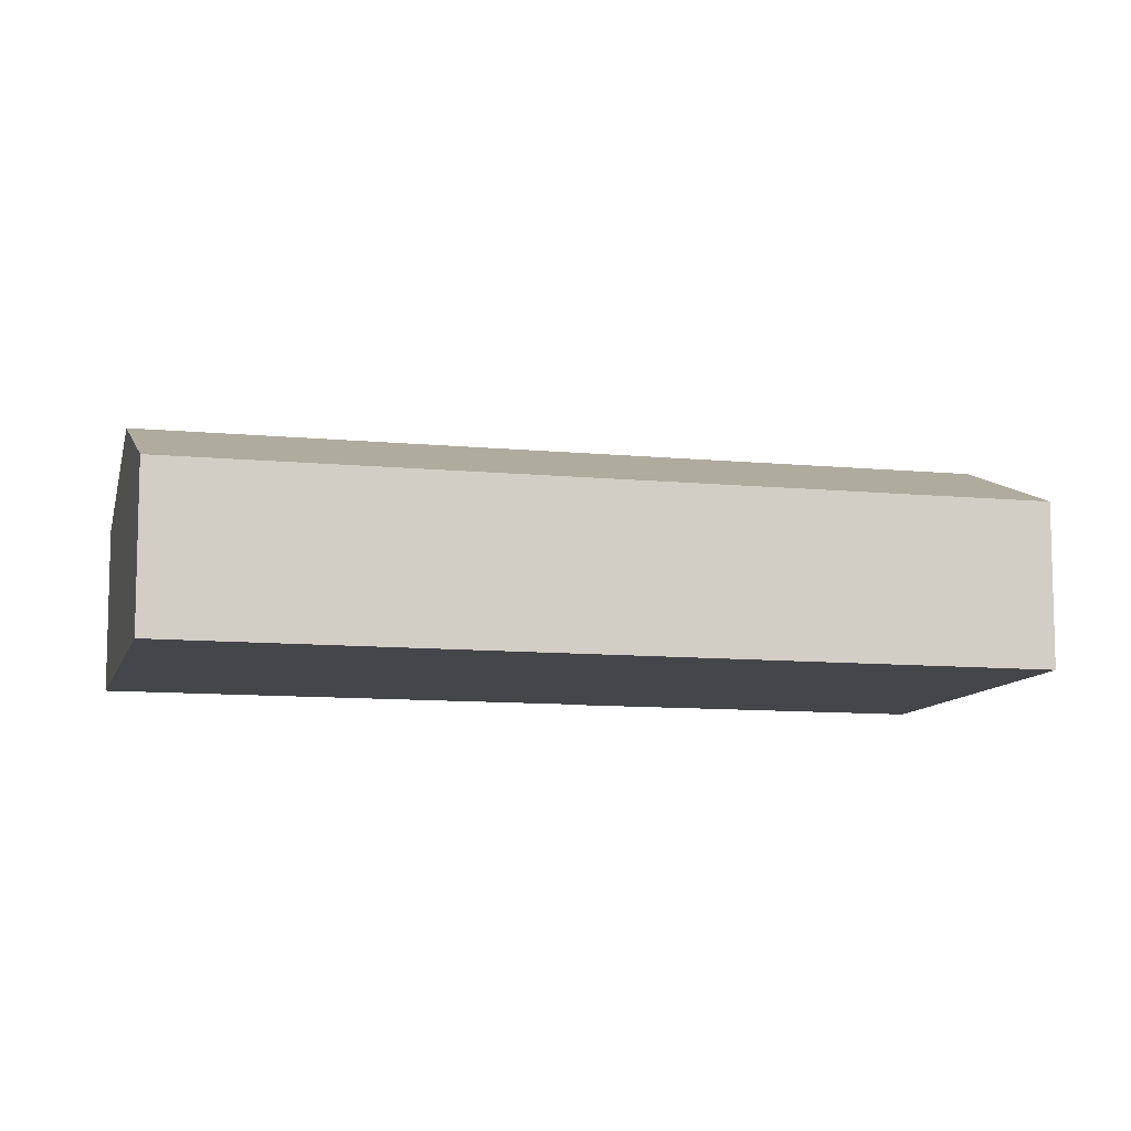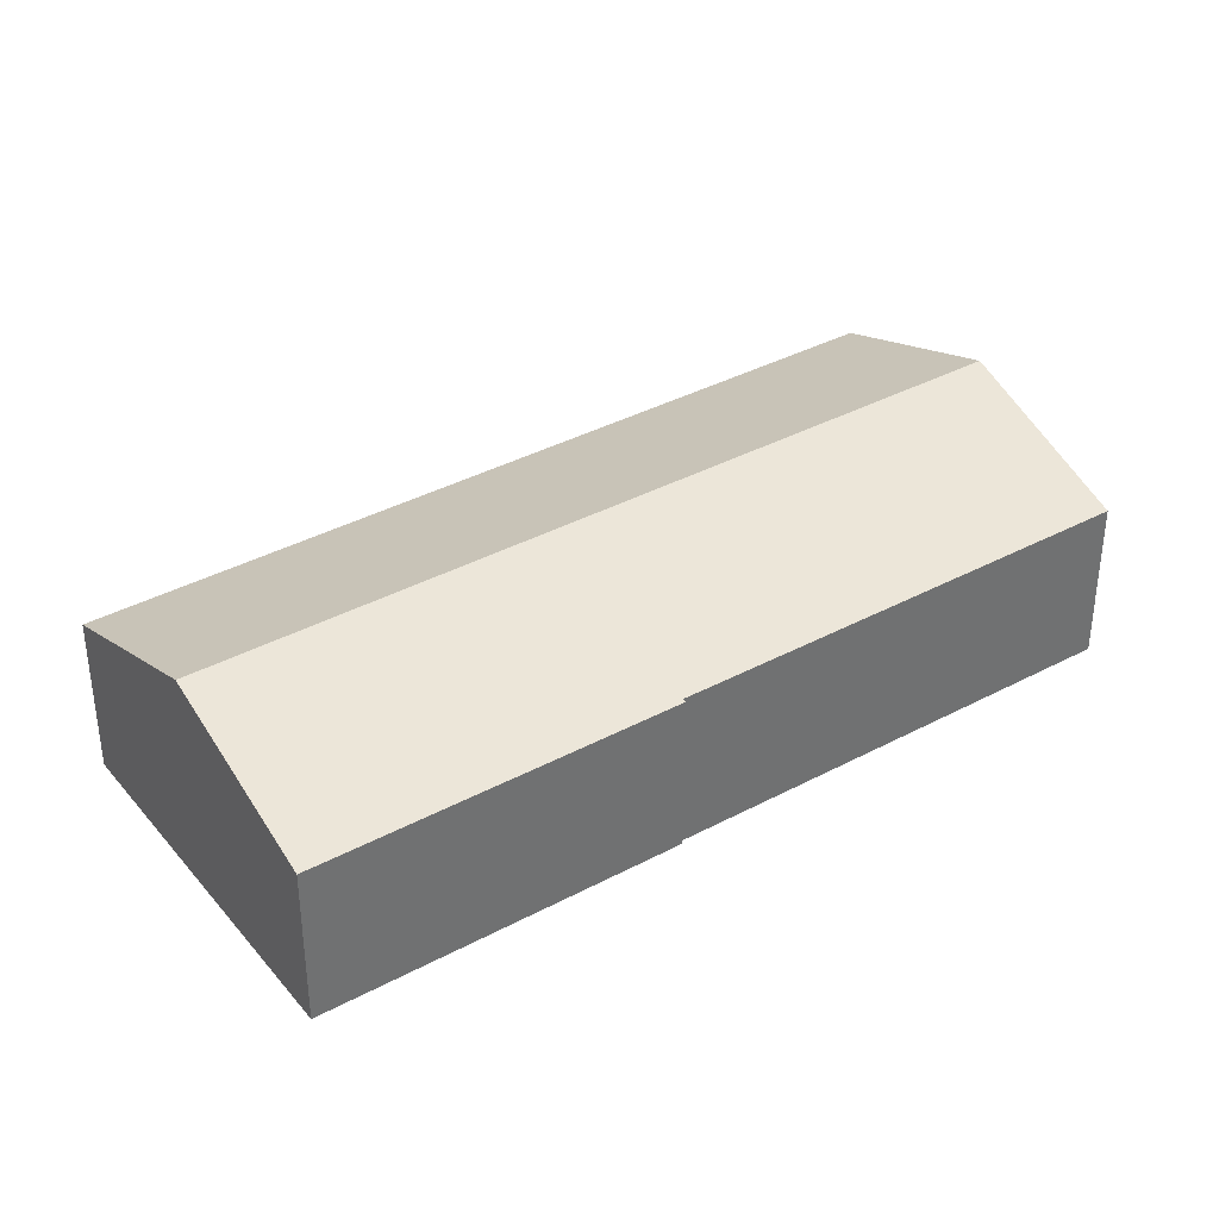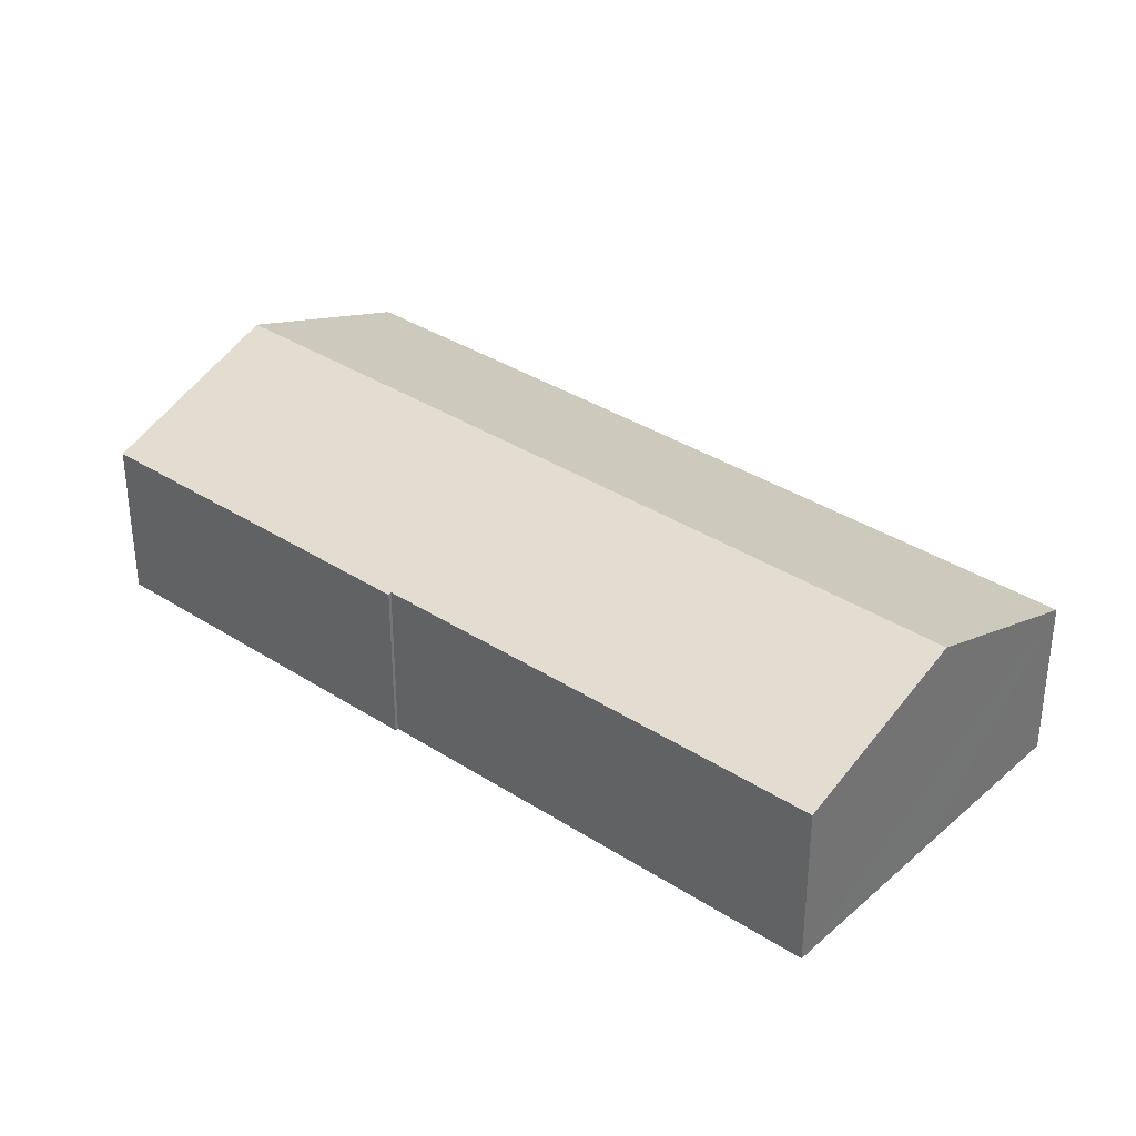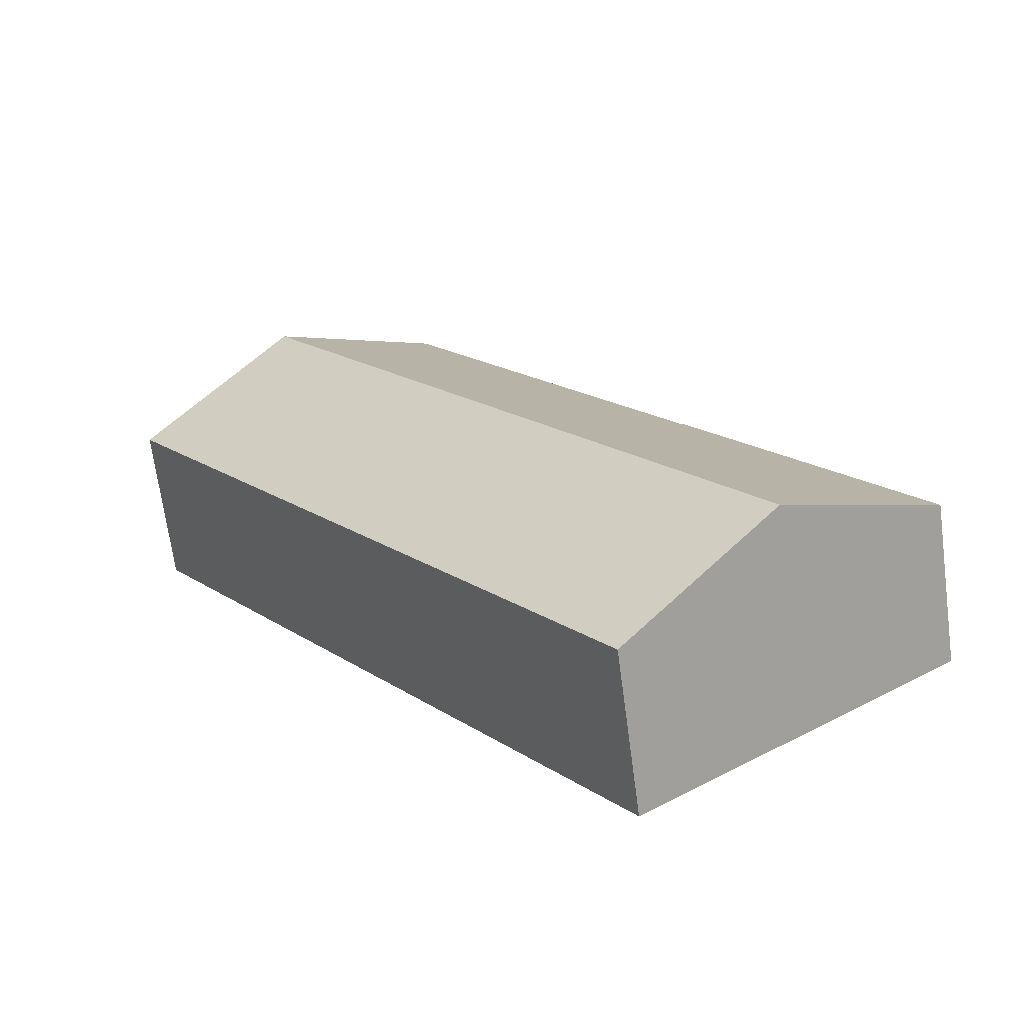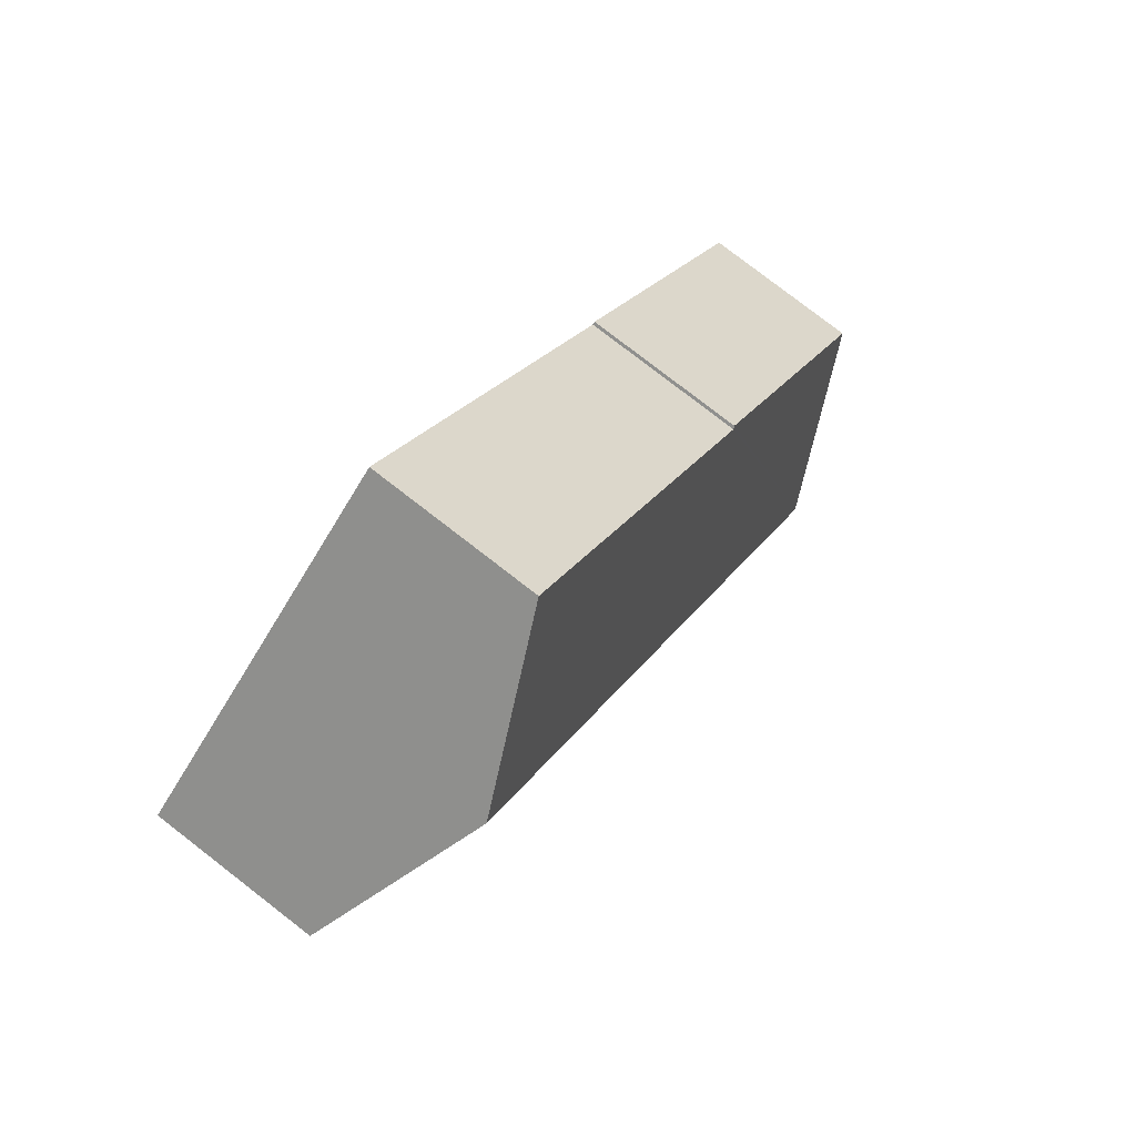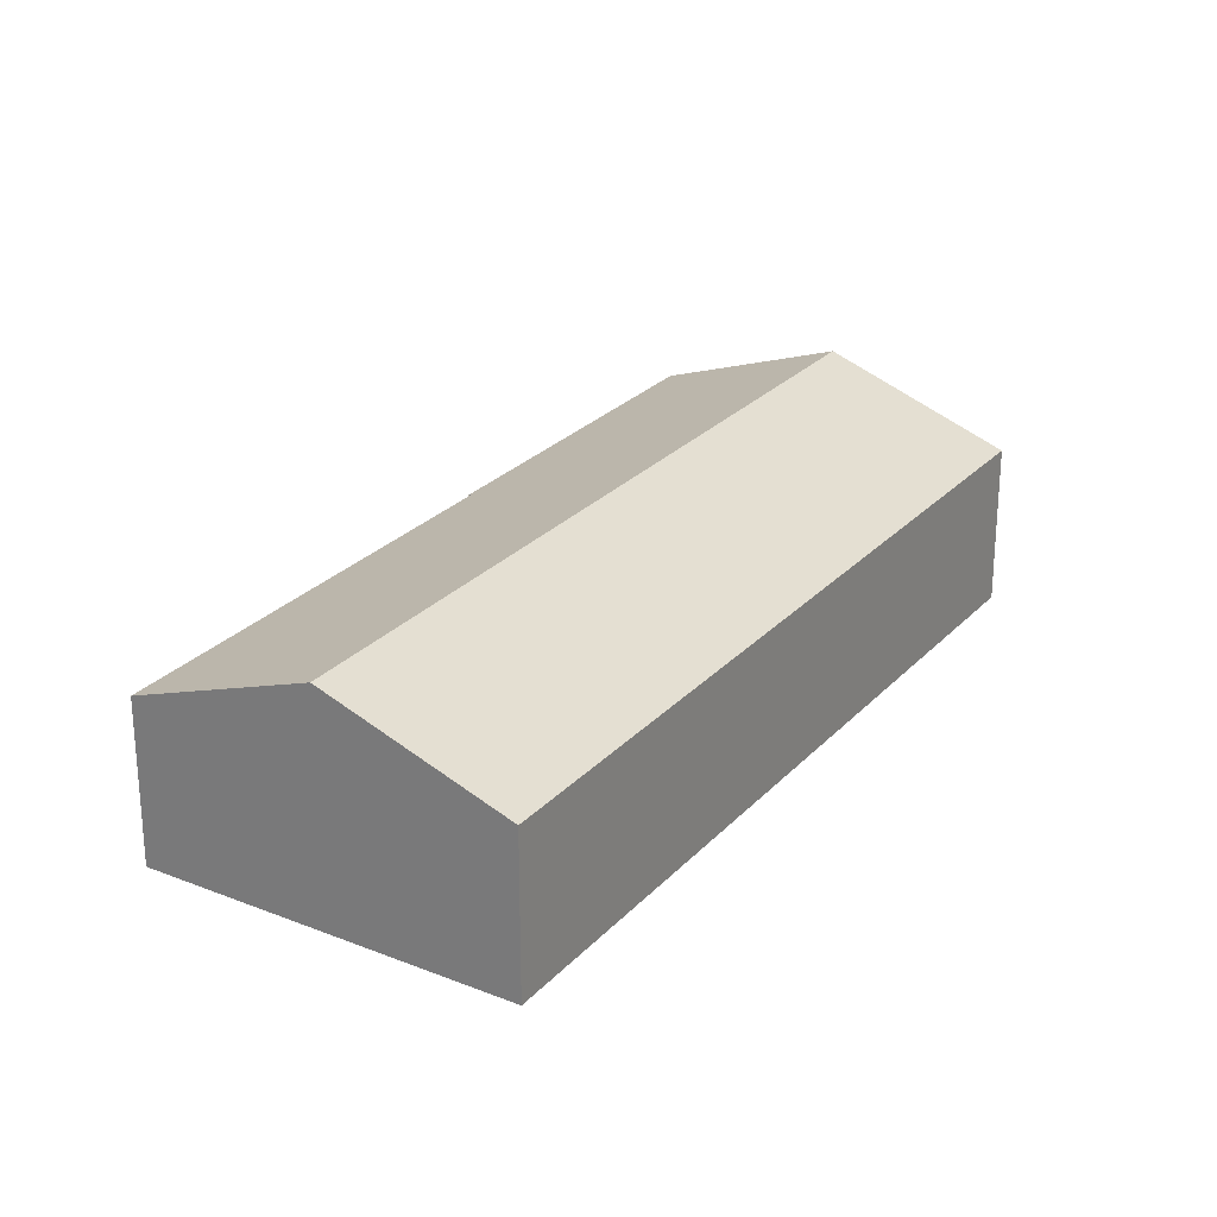
<metadata>
{"format":"obj","ext":"obj","renderer":"f3d","projection":"perspective","resolution":1024,"background":"white","views":[{"elev":-9.9,"azim":111.9,"up":"+Y"},{"elev":37.6,"azim":-88.4,"up":"+Y"},{"elev":35.2,"azim":-13.3,"up":"+Y"},{"elev":-68.0,"azim":-172.4,"up":"+Z"},{"elev":79.3,"azim":127.7,"up":"+Z"},{"elev":26.1,"azim":68.3,"up":"+Y"}]}
</metadata>
<code>
v  3.645 5.349 -2.649
v  19.09 3.79 10.95
v  7.289 3.79 -5.297
v  15.45 5.349 13.6
v  5.145 3.79 7.08
v  0 3.79 2.321e-16
v  5.208 3.817 7.035
v  11.87 3.817 16.2
v  0 0 0
v  5.145 -4.335e-16 7.08
v  5.208 -4.308e-16 7.035
v  11.87 -9.92e-16 16.2
v  15.45 -8.326e-16 13.6
v  19.09 -6.704e-16 10.95
v  7.289 3.243e-16 -5.297
v  3.645 1.622e-16 -2.649
g defaultobject
f 1 2 3
f 2 1 4
f 5 1 6
f 1 5 7
f 1 7 4
f 4 7 8
f 9 5 6
f 5 9 10
f 11 8 7
f 8 11 12
f 5 11 7
f 11 5 10
f 12 4 8
f 4 12 2
f 2 12 13
f 2 13 14
f 14 3 2
f 3 14 15
f 1 9 6
f 9 1 3
f 9 3 16
f 16 3 15
f 9 11 10
f 11 13 12
f 13 11 14
f 14 11 15
f 15 11 9
f 15 9 16

</code>
